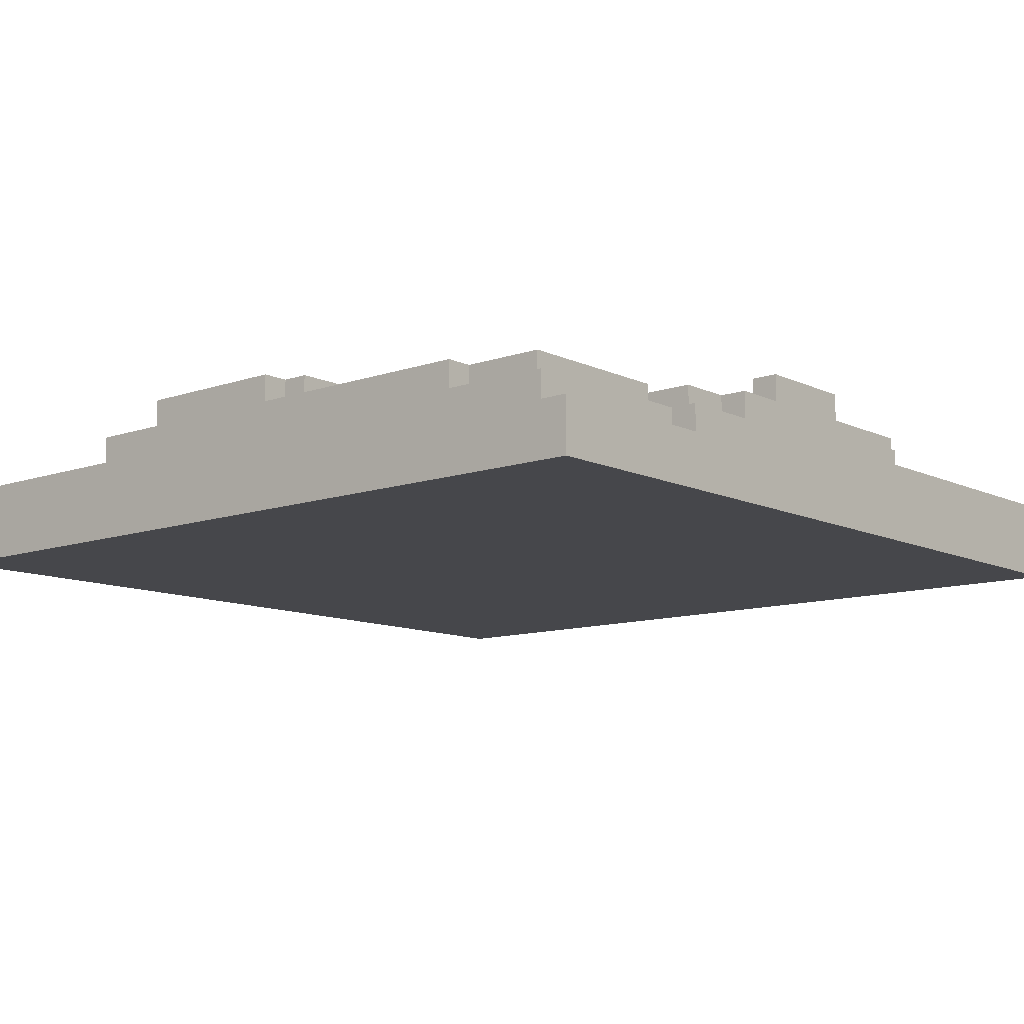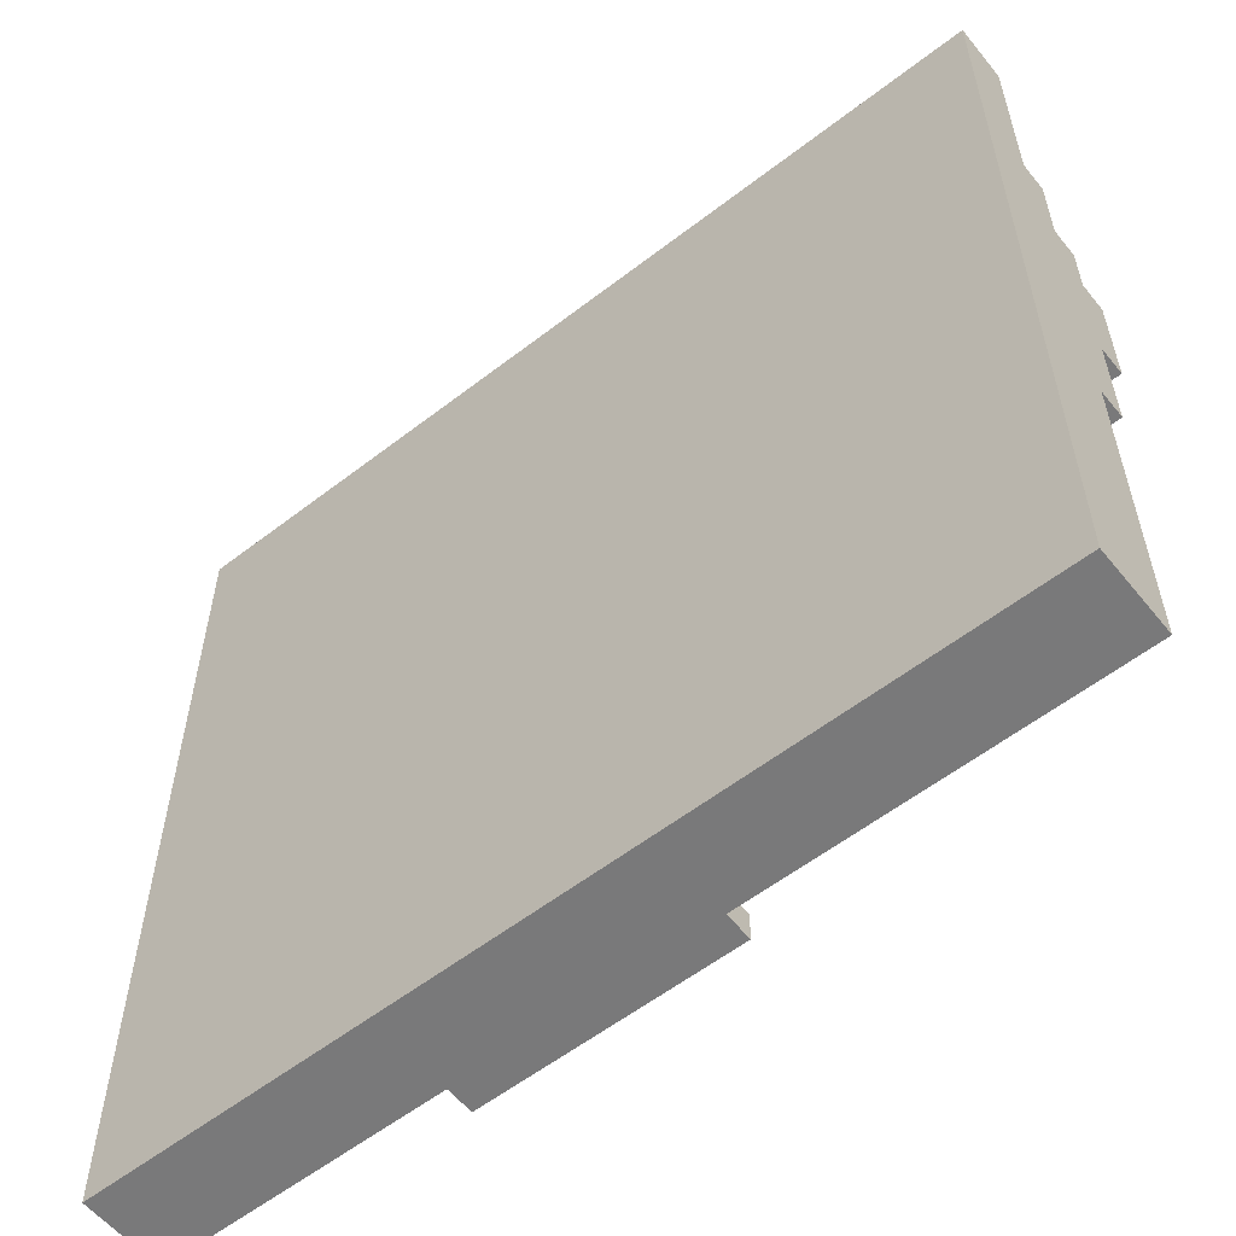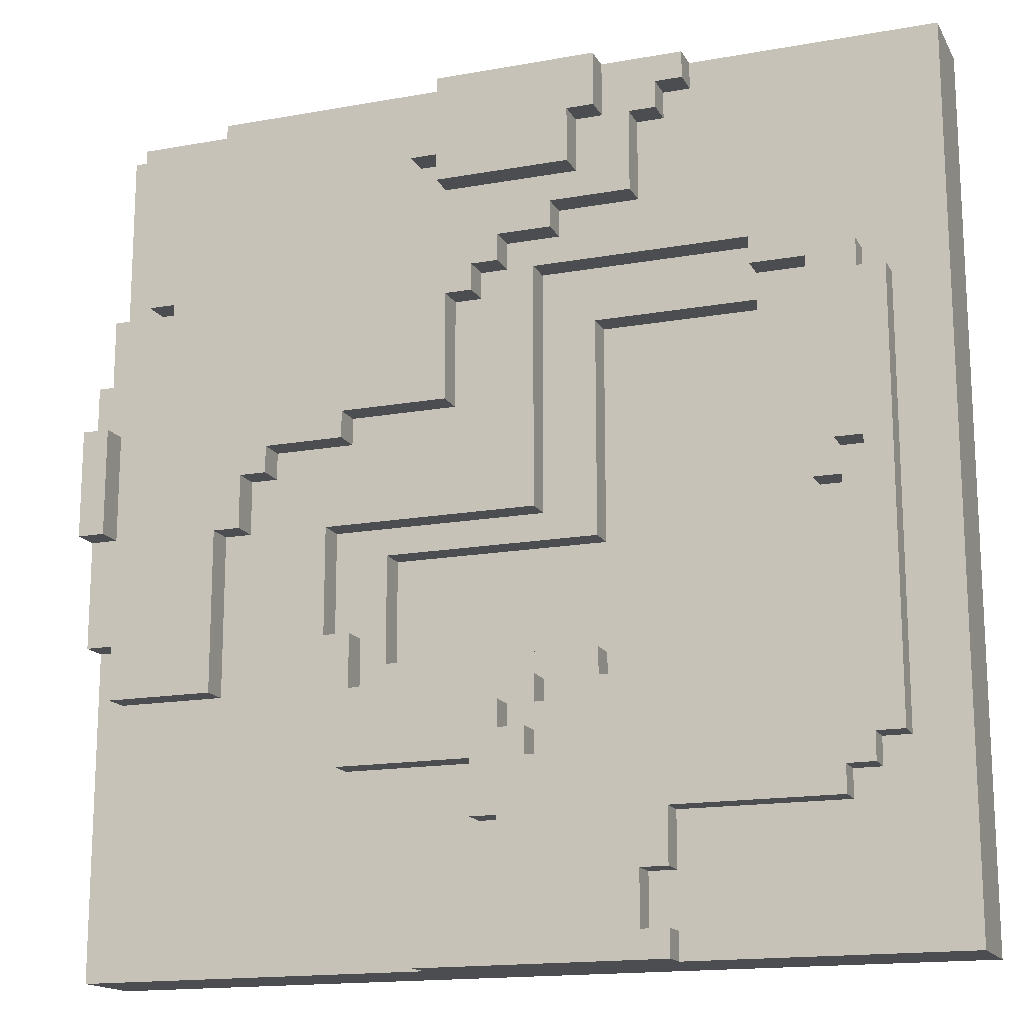
<metadata>
{"format":"obj","ext":"obj","renderer":"f3d","projection":"perspective","resolution":1024,"background":"white","views":[{"elev":-10.8,"azim":40.7,"up":"+Y"},{"elev":-57.8,"azim":38.7,"up":"+Z"},{"elev":-16.1,"azim":-159.6,"up":"+Z"}]}
</metadata>
<code>
g GrassTile2.1
v -16 0 16
v -16 0 -16
v -16 2 16
v -16 2 -16
v -16 3 16
v -16 3 -16
v -14 3 7
v -14 3 -9
v -14 4 7
v -14 4 -9
v -13 3 8
v -13 3 7
v -13 3 -9
v -13 3 -10
v -13 4 8
v -13 4 7
v -13 4 -9
v -13 4 -10
v -12 3 -10
v -12 3 -11
v -12 4 -10
v -12 4 -11
v -7 3 16
v -7 3 15
v -7 4 16
v -7 4 15
v -6 3 15
v -6 3 14
v -6 3 -11
v -6 3 -13
v -6 3 -15
v -6 3 -16
v -6 4 15
v -6 4 14
v -6 4 -11
v -6 4 -13
v -6 4 -15
v -6 4 -16
v -5 3 14
v -5 3 11
v -5 3 -13
v -5 3 -15
v -5 4 14
v -5 4 11
v -5 4 -13
v -5 4 -15
v -4 4 16
v -4 4 14
v -4 5 16
v -4 5 14
v -3 1 7
v -3 1 -1
v -3 1 -5
v -3 1 -6
v -3 2 7
v -3 2 -1
v -3 2 -5
v -3 2 -6
v -3 4 14
v -3 4 12
v -3 5 14
v -3 5 12
v -2 3 11
v -2 3 10
v -2 4 11
v -2 4 10
v -1 2 9
v -1 2 -0
v -1 2 -6
v -1 2 -7
v -1 3 9
v -1 3 -0
v -1 3 -6
v -1 3 -7
v -1 3 -8
v -1 3 -9
v -1 4 -8
v -1 4 -9
v 0 3 10
v 0 3 9
v 0 3 -7
v 0 3 -8
v 0 4 10
v 0 4 9
v 0 4 -7
v 0 4 -8
v 1 3 9
v 1 3 8
v 1 4 9
v 1 4 8
v 2 3 8
v 2 3 4
v 2 4 8
v 2 4 4
v 5 1 -1
v 5 1 -5
v 5 2 -1
v 5 2 -5
v 6 2 -4
v 6 2 -6
v 6 3 4
v 6 3 3
v 6 3 -4
v 6 3 -6
v 6 4 4
v 6 4 3
v 7 2 -0
v 7 2 -4
v 7 3 -0
v 7 3 -4
v 9 3 3
v 9 3 2
v 9 4 3
v 9 4 2
v 10 3 2
v 10 3 -0
v 10 4 2
v 10 4 -0
v 11 3 -0
v 11 3 -6
v 11 4 -0
v 11 4 -6
v 15 4 4
v 15 4 -0
v 15 5 4
v 15 5 -0
v -13 3 1
v -13 3 -6
v -13 4 1
v -13 4 -6
v -12 2 -0
v -12 2 -5
v -12 3 8
v -12 3 1
v -12 3 -0
v -12 3 -5
v -12 3 -6
v -12 3 -8
v -12 4 8
v -12 4 1
v -12 4 -6
v -12 4 -8
v -11 2 8
v -11 2 -0
v -11 2 -5
v -11 2 -7
v -11 3 8
v -11 3 -0
v -11 3 -5
v -11 3 -7
v -11 3 -8
v -11 3 -9
v -11 4 -8
v -11 4 -9
v -9 1 7
v -9 1 -6
v -9 2 9
v -9 2 8
v -9 2 7
v -9 2 -6
v -9 3 9
v -9 3 8
v 0 3 -11
v 0 3 -12
v 0 4 -11
v 0 4 -12
v 1 3 -9
v 1 3 -11
v 1 3 -12
v 1 3 -13
v 1 4 -9
v 1 4 -11
v 1 4 -12
v 1 4 -13
v 2 3 -13
v 2 3 -15
v 2 4 16
v 2 4 15
v 2 4 13
v 2 4 12
v 2 4 -13
v 2 4 -15
v 2 5 16
v 2 5 15
v 2 5 13
v 2 5 12
v 3 3 -15
v 3 3 -16
v 3 4 15
v 3 4 13
v 3 4 -15
v 3 4 -16
v 3 5 15
v 3 5 13
v 6 3 -7
v 6 3 -9
v 6 4 -7
v 6 4 -9
v 11 3 16
v 11 3 15
v 11 4 16
v 11 4 15
v 13 3 9
v 13 3 8
v 13 4 9
v 13 4 8
v 14 3 15
v 14 3 9
v 14 4 15
v 14 4 9
v 15 2 16
v 15 2 9
v 15 3 16
v 15 3 9
v 15 3 8
v 15 3 6
v 15 3 -4
v 15 3 -6
v 15 4 8
v 15 4 6
v 15 4 -4
v 15 4 -6
v 16 0 16
v 16 0 -16
v 16 2 16
v 16 2 9
v 16 2 -16
v 16 3 9
v 16 3 6
v 16 3 -4
v 16 3 -16
v 16 4 6
v 16 4 4
v 16 4 -0
v 16 4 -4
v 16 5 4
v 16 5 -0
v -16 0 16
v -16 2 16
v -16 3 16
v -7 3 16
v -7 4 16
v -4 4 16
v -4 5 16
v 2 4 16
v 2 5 16
v 11 3 16
v 11 4 16
v 15 2 16
v 15 3 16
v 16 0 16
v 16 2 16
v 2 4 15
v 2 5 15
v 3 4 15
v 3 5 15
v 11 3 15
v 11 4 15
v 14 3 15
v 14 4 15
v 15 2 9
v 15 3 9
v 16 2 9
v 16 3 9
v -13 3 8
v -13 4 8
v -12 3 8
v -12 4 8
v 13 3 8
v 13 4 8
v 15 3 8
v 15 4 8
v -14 3 7
v -14 4 7
v -13 3 7
v -13 4 7
v 15 3 6
v 15 4 6
v 16 3 6
v 16 4 6
v 15 4 4
v 15 5 4
v 16 4 4
v 16 5 4
v 6 2 -4
v 6 3 -4
v 7 2 -4
v 7 3 -4
v -12 2 -5
v -12 3 -5
v -11 2 -5
v -11 3 -5
v -3 1 -5
v -3 2 -5
v 5 1 -5
v 5 2 -5
v -13 3 -6
v -13 4 -6
v -12 3 -6
v -12 4 -6
v -9 1 -6
v -9 2 -6
v -3 1 -6
v -3 2 -6
v -1 2 -6
v -1 3 -6
v 6 2 -6
v 6 3 -6
v -11 2 -7
v -11 3 -7
v -1 2 -7
v -1 3 -7
v 0 3 -7
v 0 4 -7
v 6 3 -7
v 6 4 -7
v -12 3 -8
v -12 4 -8
v -11 3 -8
v -11 4 -8
v -1 3 -8
v -1 4 -8
v 0 3 -8
v 0 4 -8
v -11 3 -9
v -11 4 -9
v -1 3 -9
v -1 4 -9
v 0 3 -12
v 0 4 -12
v 1 3 -12
v 1 4 -12
v 1 3 -13
v 1 4 -13
v 2 3 -13
v 2 4 -13
v -6 3 -15
v -6 4 -15
v -5 3 -15
v -5 4 -15
v 2 3 -15
v 2 4 -15
v 3 3 -15
v 3 4 -15
v -7 3 15
v -7 4 15
v -6 3 15
v -6 4 15
v -6 3 14
v -6 4 14
v -5 3 14
v -5 4 14
v -4 4 14
v -4 5 14
v -3 4 14
v -3 5 14
v 2 4 13
v 2 5 13
v 3 4 13
v 3 5 13
v -3 4 12
v -3 5 12
v 2 4 12
v 2 5 12
v -5 3 11
v -5 4 11
v -2 3 11
v -2 4 11
v -2 3 10
v -2 4 10
v 0 3 10
v 0 4 10
v -9 2 9
v -9 3 9
v -1 2 9
v -1 3 9
v 0 3 9
v 0 4 9
v 1 3 9
v 1 4 9
v 13 3 9
v 13 4 9
v 14 3 9
v 14 4 9
v -11 2 8
v -11 3 8
v -9 2 8
v -9 3 8
v 1 3 8
v 1 4 8
v 2 3 8
v 2 4 8
v -9 1 7
v -9 2 7
v -3 1 7
v -3 2 7
v 2 3 4
v 2 4 4
v 6 3 4
v 6 4 4
v 6 3 3
v 6 4 3
v 9 3 3
v 9 4 3
v 9 3 2
v 9 4 2
v 10 3 2
v 10 4 2
v -13 3 1
v -13 4 1
v -12 3 1
v -12 4 1
v -12 2 -0
v -12 3 -0
v -11 2 -0
v -11 3 -0
v -1 2 -0
v -1 3 -0
v 7 2 -0
v 7 3 -0
v 10 3 -0
v 10 4 -0
v 11 3 -0
v 11 4 -0
v 15 4 -0
v 15 5 -0
v 16 4 -0
v 16 5 -0
v -3 1 -1
v -3 2 -1
v 5 1 -1
v 5 2 -1
v 15 3 -4
v 15 4 -4
v 16 3 -4
v 16 4 -4
v 11 3 -6
v 11 4 -6
v 15 3 -6
v 15 4 -6
v -14 3 -9
v -14 4 -9
v -13 3 -9
v -13 4 -9
v 1 3 -9
v 1 4 -9
v 6 3 -9
v 6 4 -9
v -13 3 -10
v -13 4 -10
v -12 3 -10
v -12 4 -10
v -12 3 -11
v -12 4 -11
v -6 3 -11
v -6 4 -11
v 0 3 -11
v 0 4 -11
v 1 3 -11
v 1 4 -11
v -6 3 -13
v -6 4 -13
v -5 3 -13
v -5 4 -13
v -16 0 -16
v -16 2 -16
v -16 3 -16
v -6 3 -16
v -6 4 -16
v 3 3 -16
v 3 4 -16
v 16 0 -16
v 16 2 -16
v 16 3 -16
v -16 0 16
v 16 0 16
v -16 0 -16
v 16 0 -16
v -9 1 7
v -3 1 7
v -3 1 -1
v 5 1 -1
v -3 1 -5
v 5 1 -5
v -9 1 -6
v -3 1 -6
v 15 2 16
v 16 2 16
v -9 2 9
v -1 2 9
v 15 2 9
v 16 2 9
v -11 2 8
v -9 2 8
v -9 2 7
v -3 2 7
v -12 2 -0
v -11 2 -0
v -1 2 -0
v 7 2 -0
v -3 2 -1
v 5 2 -1
v 6 2 -4
v 7 2 -4
v -12 2 -5
v -11 2 -5
v -3 2 -5
v 5 2 -5
v -9 2 -6
v -3 2 -6
v -1 2 -6
v 6 2 -6
v -11 2 -7
v -1 2 -7
v -16 3 16
v -7 3 16
v 11 3 16
v 15 3 16
v -7 3 15
v -6 3 15
v 11 3 15
v 14 3 15
v -6 3 14
v -5 3 14
v -5 3 11
v -2 3 11
v -2 3 10
v 0 3 10
v -9 3 9
v -1 3 9
v 0 3 9
v 1 3 9
v 13 3 9
v 14 3 9
v 15 3 9
v 16 3 9
v -13 3 8
v -12 3 8
v -11 3 8
v -9 3 8
v 1 3 8
v 2 3 8
v 13 3 8
v 15 3 8
v -14 3 7
v -13 3 7
v 15 3 6
v 16 3 6
v 2 3 4
v 6 3 4
v 6 3 3
v 9 3 3
v 9 3 2
v 10 3 2
v -13 3 1
v -12 3 1
v -12 3 -0
v -11 3 -0
v -1 3 -0
v 7 3 -0
v 10 3 -0
v 11 3 -0
v 6 3 -4
v 7 3 -4
v 15 3 -4
v 16 3 -4
v -12 3 -5
v -11 3 -5
v -13 3 -6
v -12 3 -6
v -1 3 -6
v 6 3 -6
v 11 3 -6
v 15 3 -6
v -11 3 -7
v -1 3 -7
v 0 3 -7
v 6 3 -7
v -12 3 -8
v -11 3 -8
v -1 3 -8
v 0 3 -8
v -14 3 -9
v -13 3 -9
v -11 3 -9
v -1 3 -9
v 1 3 -9
v 6 3 -9
v -13 3 -10
v -12 3 -10
v -12 3 -11
v -6 3 -11
v 0 3 -11
v 1 3 -11
v 0 3 -12
v 1 3 -12
v -6 3 -13
v -5 3 -13
v 1 3 -13
v 2 3 -13
v -6 3 -15
v -5 3 -15
v 2 3 -15
v 3 3 -15
v -16 3 -16
v -6 3 -16
v 3 3 -16
v 16 3 -16
v -7 4 16
v -4 4 16
v 2 4 16
v 11 4 16
v -7 4 15
v -6 4 15
v 2 4 15
v 3 4 15
v 11 4 15
v 14 4 15
v -6 4 14
v -5 4 14
v -4 4 14
v -3 4 14
v 2 4 13
v 3 4 13
v -3 4 12
v 2 4 12
v -5 4 11
v -2 4 11
v -2 4 10
v 0 4 10
v 0 4 9
v 1 4 9
v 13 4 9
v 14 4 9
v -13 4 8
v -12 4 8
v 1 4 8
v 2 4 8
v 13 4 8
v 15 4 8
v -14 4 7
v -13 4 7
v 15 4 6
v 16 4 6
v 2 4 4
v 6 4 4
v 15 4 4
v 16 4 4
v 6 4 3
v 9 4 3
v 9 4 2
v 10 4 2
v -13 4 1
v -12 4 1
v 10 4 -0
v 11 4 -0
v 15 4 -0
v 16 4 -0
v 15 4 -4
v 16 4 -4
v -13 4 -6
v -12 4 -6
v 11 4 -6
v 15 4 -6
v 0 4 -7
v 6 4 -7
v -12 4 -8
v -11 4 -8
v -1 4 -8
v 0 4 -8
v -14 4 -9
v -13 4 -9
v -11 4 -9
v -1 4 -9
v 1 4 -9
v 6 4 -9
v -13 4 -10
v -12 4 -10
v -12 4 -11
v -6 4 -11
v 0 4 -11
v 1 4 -11
v 0 4 -12
v 1 4 -12
v -6 4 -13
v -5 4 -13
v 1 4 -13
v 2 4 -13
v -6 4 -15
v -5 4 -15
v 2 4 -15
v 3 4 -15
v -6 4 -16
v 3 4 -16
v -4 5 16
v 2 5 16
v 2 5 15
v 3 5 15
v -4 5 14
v -3 5 14
v 2 5 13
v 3 5 13
v -3 5 12
v 2 5 12
v 15 5 4
v 16 5 4
v 15 5 -0
v 16 5 -0
f 3 2 1
f 4 2 3
f 5 4 3
f 6 4 5
f 9 8 7
f 10 8 9
f 15 12 11
f 16 12 15
f 17 14 13
f 18 14 17
f 21 20 19
f 22 20 21
f 25 24 23
f 26 24 25
f 33 28 27
f 34 28 33
f 35 30 29
f 36 30 35
f 37 32 31
f 38 32 37
f 43 40 39
f 44 40 43
f 45 42 41
f 46 42 45
f 49 48 47
f 50 48 49
f 55 52 51
f 56 52 55
f 57 54 53
f 58 54 57
f 61 60 59
f 62 60 61
f 65 64 63
f 66 64 65
f 71 68 67
f 72 68 71
f 73 70 69
f 74 70 73
f 77 76 75
f 78 76 77
f 83 80 79
f 84 80 83
f 85 82 81
f 86 82 85
f 89 88 87
f 90 88 89
f 93 92 91
f 94 92 93
f 97 96 95
f 98 96 97
f 103 100 99
f 104 100 103
f 105 102 101
f 106 102 105
f 109 108 107
f 110 108 109
f 113 112 111
f 114 112 113
f 117 116 115
f 118 116 117
f 121 120 119
f 122 120 121
f 125 124 123
f 126 124 125
f 127 128 129
f 129 128 130
f 131 132 135
f 135 132 136
f 133 134 139
f 139 134 140
f 137 138 141
f 141 138 142
f 143 144 147
f 147 144 148
f 145 146 149
f 149 146 150
f 151 152 153
f 153 152 154
f 155 156 159
f 159 156 160
f 157 158 161
f 161 158 162
f 163 164 165
f 165 164 166
f 167 168 171
f 171 168 172
f 169 170 173
f 173 170 174
f 175 176 181
f 181 176 182
f 177 178 183
f 183 178 184
f 179 180 185
f 185 180 186
f 187 188 191
f 191 188 192
f 189 190 193
f 193 190 194
f 195 196 197
f 197 196 198
f 199 200 201
f 201 200 202
f 203 204 205
f 205 204 206
f 207 208 209
f 209 208 210
f 211 212 213
f 213 212 214
f 215 216 219
f 219 216 220
f 217 218 221
f 221 218 222
f 223 224 225
f 225 224 226
f 226 224 227
f 226 227 228
f 228 227 229
f 229 227 230
f 230 227 231
f 229 230 232
f 232 230 233
f 233 230 234
f 234 230 235
f 233 234 236
f 236 234 237
f 241 240 239
f 243 242 241
f 245 243 241
f 245 244 243
f 246 244 245
f 247 241 239
f 247 245 241
f 248 245 247
f 249 239 238
f 249 247 239
f 250 247 249
f 251 249 238
f 252 249 251
f 255 254 253
f 256 254 255
f 259 258 257
f 260 258 259
f 263 262 261
f 264 262 263
f 267 266 265
f 268 266 267
f 271 270 269
f 272 270 271
f 275 274 273
f 276 274 275
f 279 278 277
f 280 278 279
f 283 282 281
f 284 282 283
f 287 286 285
f 288 286 287
f 291 290 289
f 292 290 291
f 295 294 293
f 296 294 295
f 299 298 297
f 300 298 299
f 303 302 301
f 304 302 303
f 307 306 305
f 308 306 307
f 311 310 309
f 312 310 311
f 315 314 313
f 316 314 315
f 319 318 317
f 320 318 319
f 323 322 321
f 324 322 323
f 327 326 325
f 328 326 327
f 331 330 329
f 332 330 331
f 335 334 333
f 336 334 335
f 339 338 337
f 340 338 339
f 343 342 341
f 344 342 343
f 345 346 347
f 347 346 348
f 349 350 351
f 351 350 352
f 353 354 355
f 355 354 356
f 357 358 359
f 359 358 360
f 361 362 363
f 363 362 364
f 365 366 367
f 367 366 368
f 369 370 371
f 371 370 372
f 373 374 375
f 375 374 376
f 377 378 379
f 379 378 380
f 381 382 383
f 383 382 384
f 385 386 387
f 387 386 388
f 389 390 391
f 391 390 392
f 393 394 395
f 395 394 396
f 397 398 399
f 399 398 400
f 401 402 403
f 403 402 404
f 405 406 407
f 407 406 408
f 409 410 411
f 411 410 412
f 413 414 415
f 415 414 416
f 417 418 419
f 419 418 420
f 421 422 423
f 423 422 424
f 425 426 427
f 427 426 428
f 429 430 431
f 431 430 432
f 433 434 435
f 435 434 436
f 437 438 439
f 439 438 440
f 441 442 443
f 443 442 444
f 445 446 447
f 447 446 448
f 449 450 451
f 451 450 452
f 453 454 455
f 455 454 456
f 457 458 459
f 459 458 460
f 461 462 463
f 463 462 464
f 466 467 468
f 466 468 470
f 468 469 470
f 470 469 471
f 465 466 472
f 466 470 473
f 472 466 473
f 473 470 474
f 477 476 475
f 478 476 477
f 479 480 481
f 479 481 483
f 481 482 483
f 483 482 484
f 479 483 485
f 485 483 486
f 487 488 491
f 491 488 492
f 489 490 494
f 494 490 495
f 493 494 495
f 495 490 496
f 493 495 498
f 496 490 499
f 496 499 501
f 499 500 501
f 501 500 502
f 502 500 503
f 503 500 504
f 497 498 505
f 498 495 506
f 505 498 506
f 502 503 508
f 506 495 509
f 507 508 510
f 510 508 511
f 508 503 512
f 511 508 512
f 506 509 513
f 510 511 513
f 509 510 513
f 513 511 514
f 515 516 519
f 517 518 521
f 521 518 522
f 519 520 523
f 523 524 525
f 525 526 527
f 515 519 529
f 527 528 529
f 525 527 529
f 523 525 529
f 519 523 529
f 529 528 530
f 530 528 531
f 522 518 534
f 534 518 535
f 515 529 537
f 537 529 538
f 538 529 539
f 539 529 540
f 531 532 541
f 530 531 541
f 535 536 543
f 534 535 543
f 533 534 543
f 543 536 544
f 515 537 545
f 545 537 546
f 544 536 547
f 547 536 548
f 541 542 549
f 549 550 551
f 551 552 553
f 538 539 556
f 556 539 557
f 555 556 557
f 557 539 558
f 530 541 559
f 553 554 559
f 541 549 559
f 549 551 559
f 551 553 559
f 559 554 560
f 560 554 561
f 561 562 564
f 560 561 564
f 555 557 567
f 555 567 569
f 567 568 569
f 569 568 570
f 563 564 572
f 564 562 573
f 572 564 573
f 565 566 574
f 570 568 575
f 572 573 576
f 571 572 576
f 573 574 576
f 576 574 577
f 577 574 578
f 570 575 579
f 575 576 579
f 576 577 579
f 579 577 580
f 580 577 581
f 581 577 582
f 515 545 583
f 580 581 585
f 585 581 586
f 578 574 588
f 583 584 589
f 589 590 591
f 587 588 594
f 593 594 595
f 594 588 596
f 595 594 596
f 591 592 597
f 596 588 599
f 599 588 600
f 597 598 601
f 591 597 601
f 601 598 602
f 600 588 603
f 603 588 604
f 515 583 605
f 583 589 605
f 591 601 605
f 589 591 605
f 605 601 606
f 604 588 607
f 574 566 608
f 607 588 608
f 588 574 608
f 609 610 613
f 613 610 614
f 611 612 615
f 615 612 616
f 616 612 617
f 614 610 619
f 619 610 620
f 620 610 621
f 617 618 624
f 616 617 624
f 620 621 625
f 621 622 625
f 623 624 626
f 620 625 627
f 625 626 627
f 627 626 628
f 628 626 629
f 629 626 630
f 630 626 631
f 631 626 632
f 626 624 633
f 632 626 633
f 624 618 633
f 633 618 634
f 632 633 637
f 637 633 638
f 638 633 639
f 635 636 642
f 638 639 643
f 639 640 643
f 638 643 645
f 643 644 645
f 645 644 646
f 646 644 647
f 647 644 648
f 646 647 649
f 649 647 650
f 650 647 651
f 651 647 652
f 641 642 653
f 642 636 653
f 653 636 654
f 652 647 655
f 655 647 656
f 656 647 657
f 657 658 659
f 656 657 659
f 659 658 660
f 641 653 661
f 656 659 663
f 663 659 664
f 661 662 667
f 665 666 670
f 667 668 671
f 641 661 671
f 661 667 671
f 671 668 672
f 672 668 673
f 669 670 674
f 670 666 675
f 674 670 675
f 675 666 676
f 672 673 677
f 673 674 677
f 674 675 677
f 677 675 678
f 678 675 679
f 679 675 680
f 680 675 681
f 681 675 682
f 680 681 683
f 680 683 685
f 683 684 685
f 685 684 686
f 686 684 687
f 686 687 690
f 687 688 690
f 690 688 691
f 689 690 693
f 691 692 693
f 690 691 693
f 693 692 694
f 695 696 697
f 695 697 699
f 697 698 699
f 699 698 700
f 700 698 701
f 701 698 702
f 700 701 703
f 703 701 704
f 705 706 707
f 707 706 708

</code>
